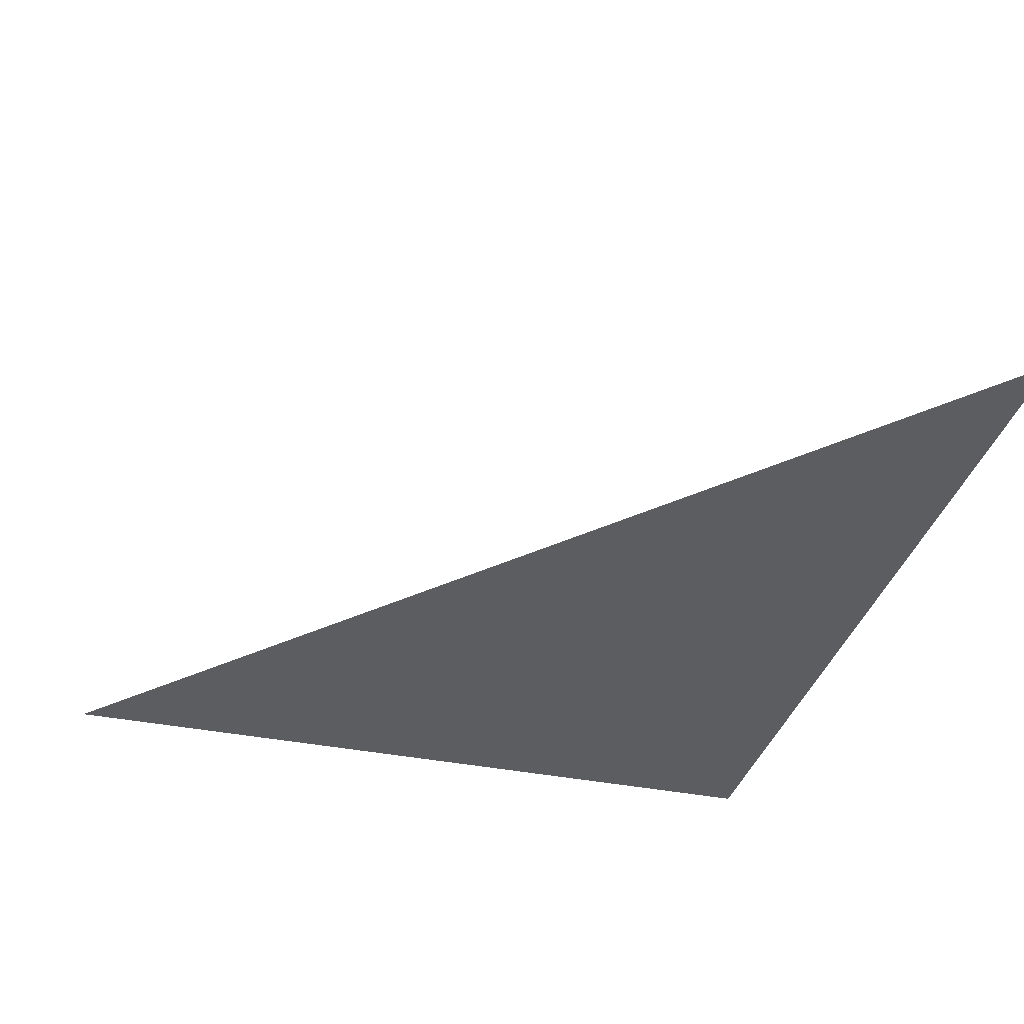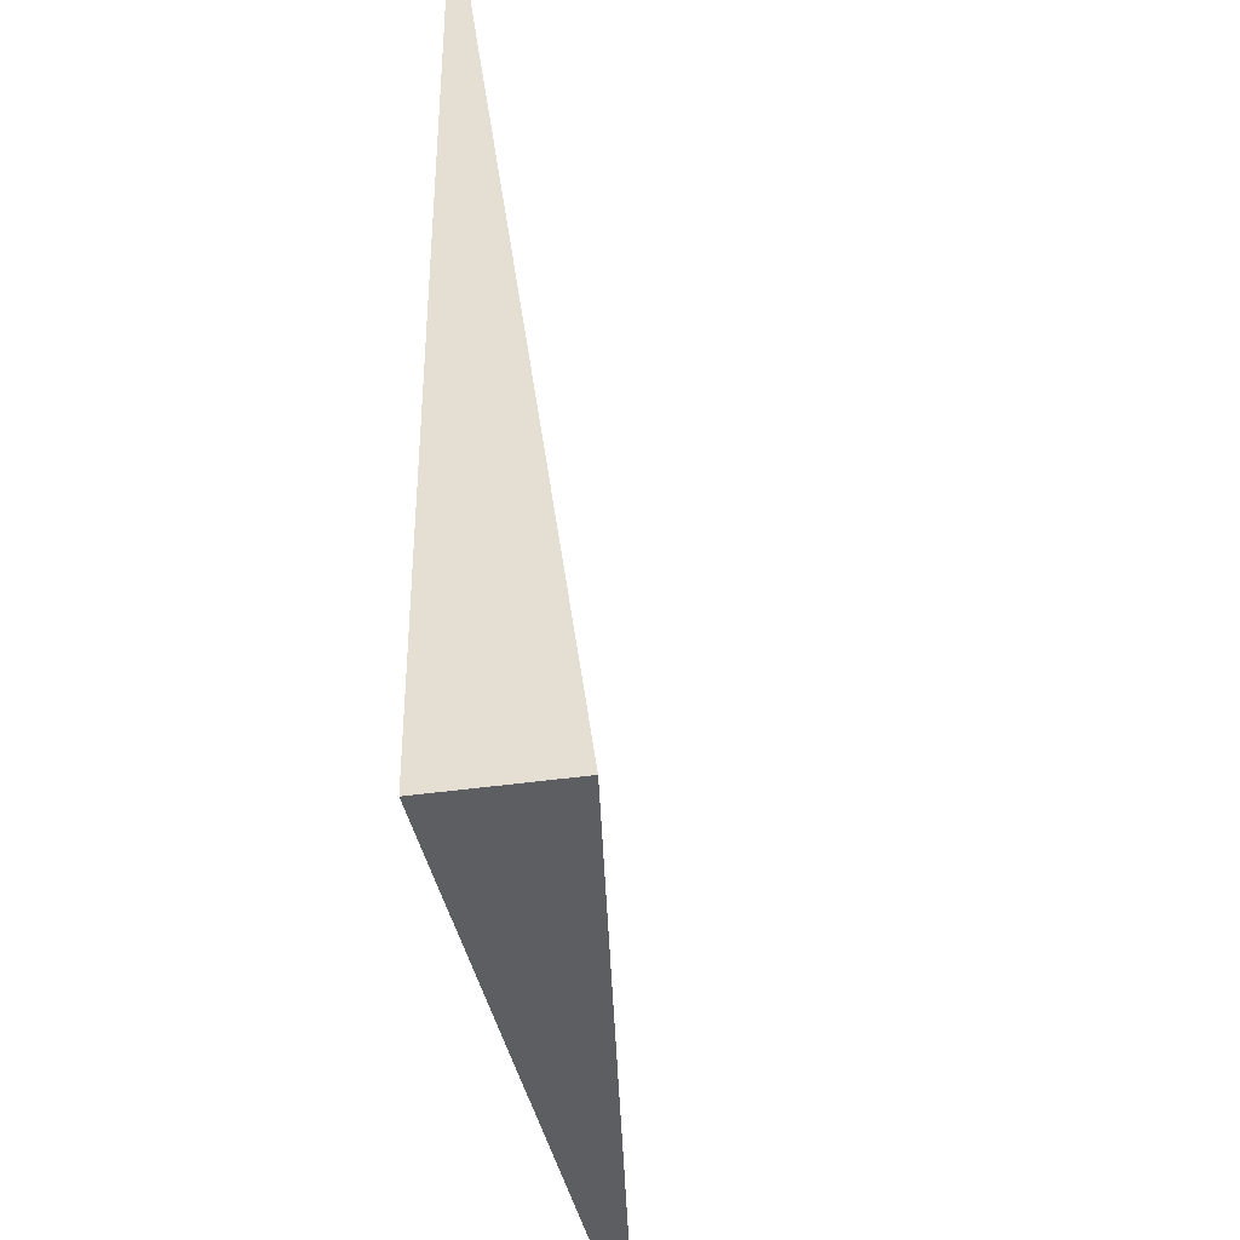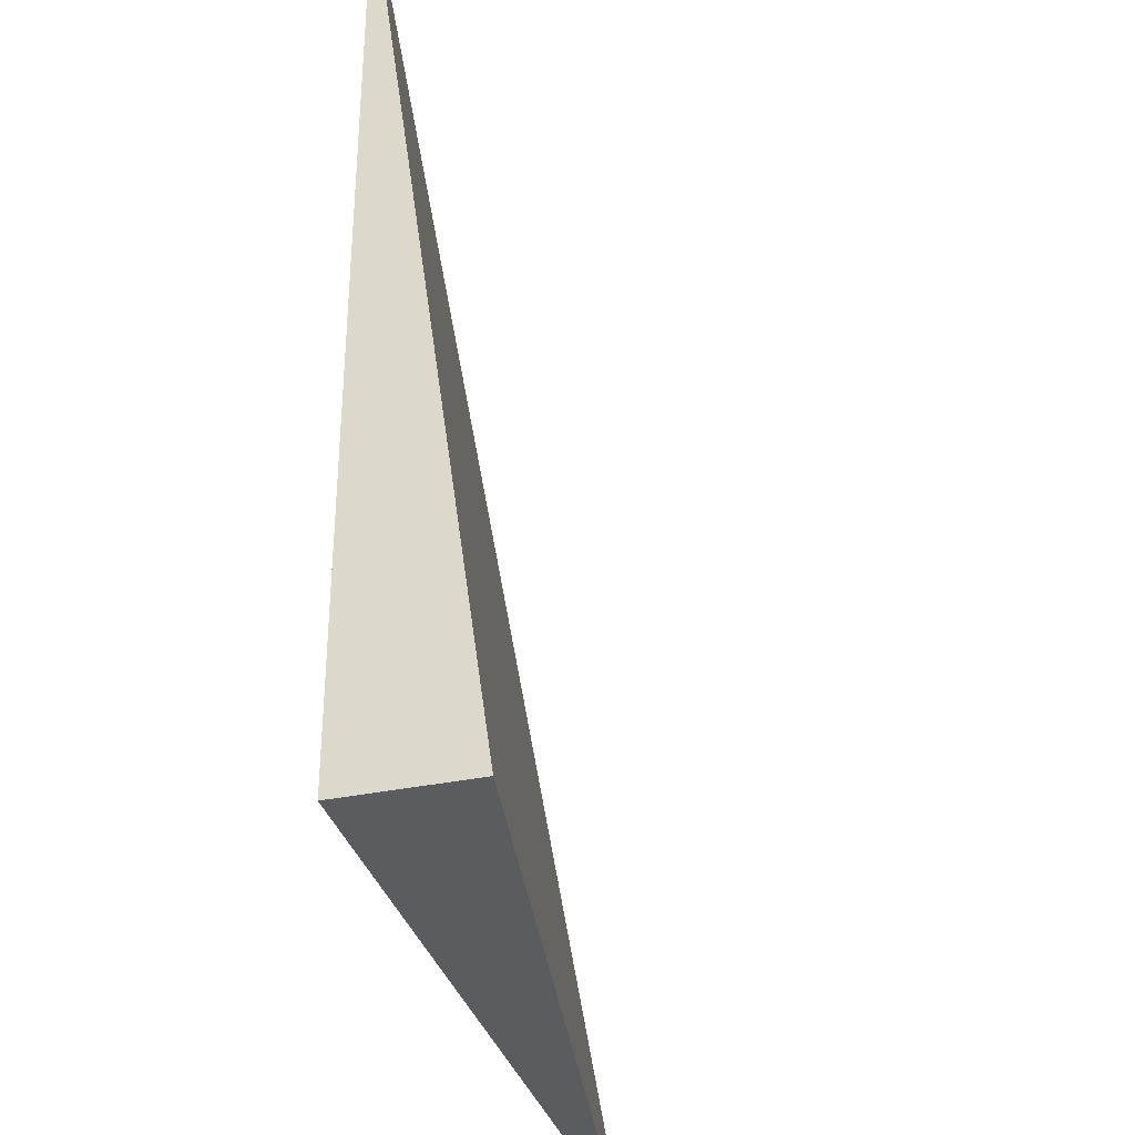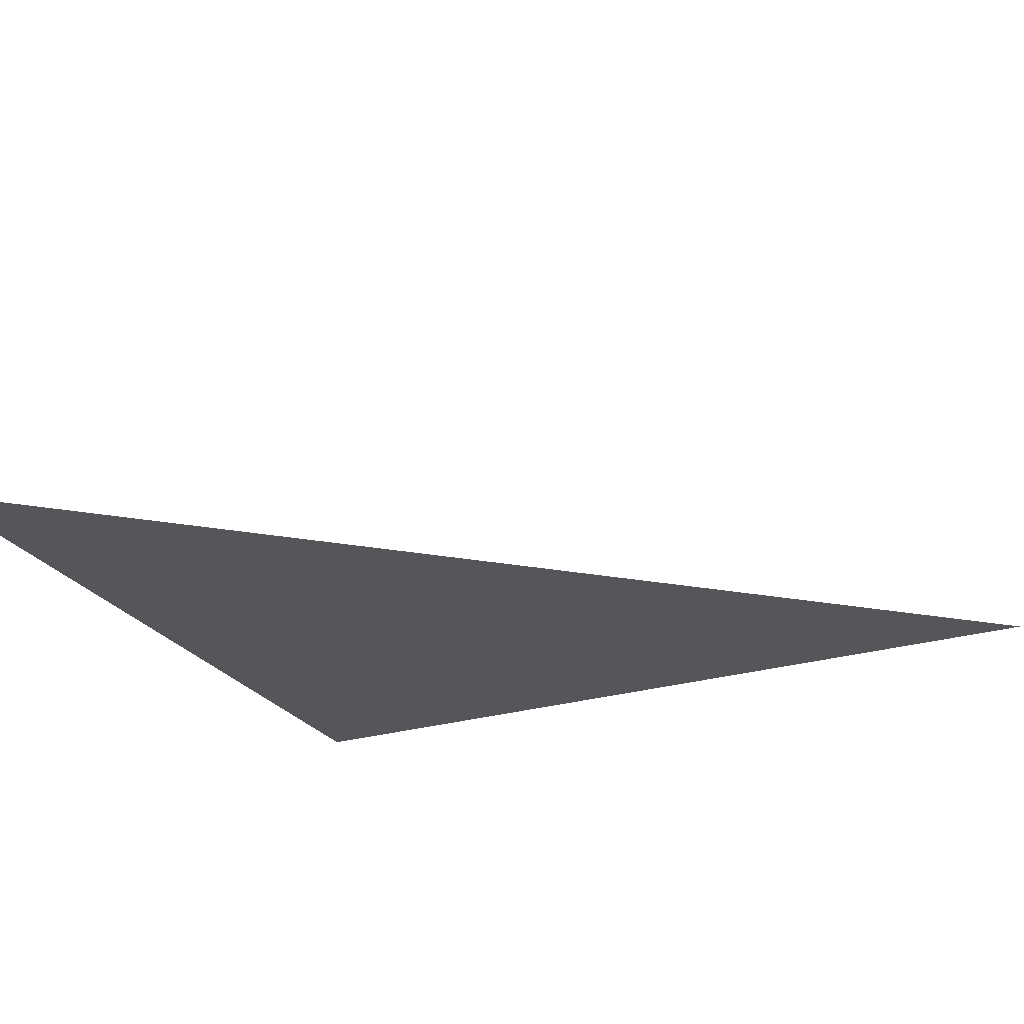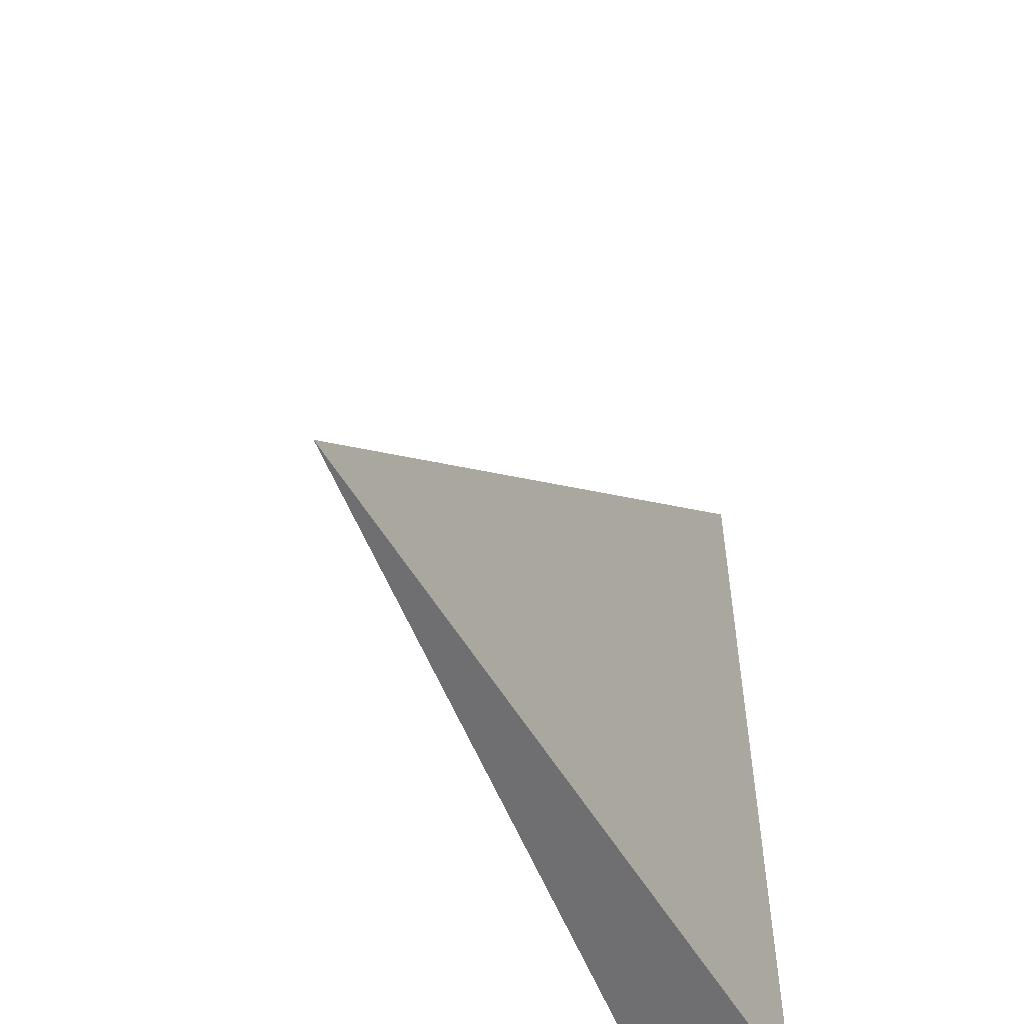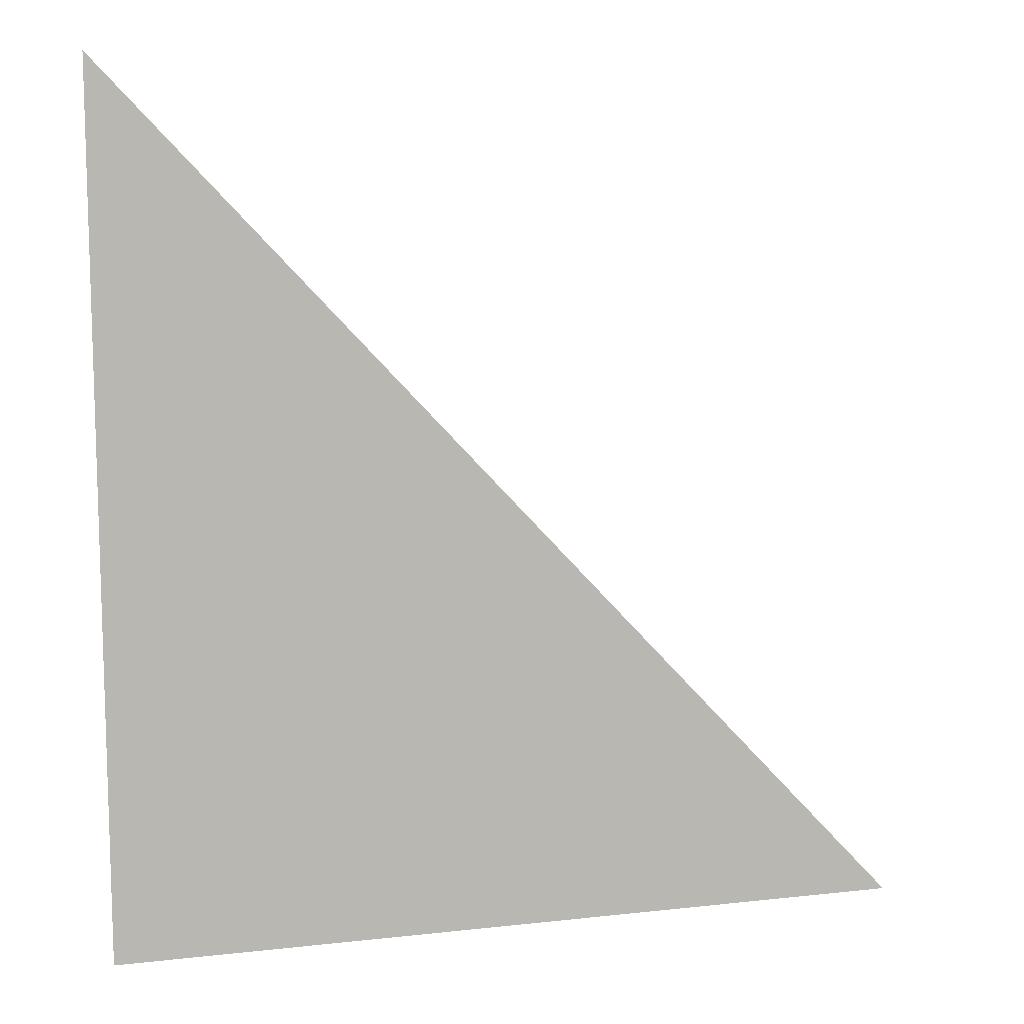
<metadata>
{"format":"obj","ext":"obj","renderer":"f3d","projection":"perspective","resolution":1024,"background":"white","views":[{"elev":-35.5,"azim":164.8,"up":"+Z"},{"elev":-38.6,"azim":-79.4,"up":"+Y"},{"elev":-34.4,"azim":-74.3,"up":"+Y"},{"elev":-25.8,"azim":115.7,"up":"+Z"},{"elev":-54.7,"azim":119.8,"up":"+Y"},{"elev":15.9,"azim":-4.1,"up":"+Y"}]}
</metadata>
<code>
v -0.2886 -0.3188 -0.04439
v 0.8658 -0.3188 -0.04439
v -0.2886 0.9564 -0.04439
v -0.2886 -0.3188 0.1332
v -0.2886 0.3188 -0.04439
v 0.2886 0.3188 -0.04439
v 0.2886 -0.3188 -0.04439
v 0.2886 -0.3188 0.04439
v -0.2886 -0.3188 0.04439
v -0.2886 0.3188 0.04439
v -0.2886 2.776e-17 -0.04439
v -2.776e-17 2.776e-17 -0.04439
v -2.776e-17 -0.3188 -0.04439
v -0.2886 0.6376 -0.04439
v -2.776e-17 0.6376 -0.04439
v -2.776e-17 0.3188 -0.04439
v 0.5772 2.776e-17 -0.04439
v 0.5772 -0.3188 -0.04439
v 0.2886 2.776e-17 -0.04439
v -2.776e-17 -0.3188 3.469e-18
v -0.2886 -0.3188 3.469e-18
v 0.5772 -0.3188 3.469e-18
v 0.2886 -0.3188 3.469e-18
v -2.776e-17 -0.3188 0.08878
v -0.2886 -0.3188 0.08878
v -2.776e-17 -0.3188 0.04439
v -0.2886 0.3188 3.469e-18
v -0.2886 0.6376 3.469e-18
v -0.2886 2.776e-17 3.469e-18
v -0.2886 2.776e-17 0.08878
v -0.2886 2.776e-17 0.04439
v 0.2886 2.776e-17 3.469e-18
v -2.776e-17 0.3188 3.469e-18
v -2.776e-17 2.776e-17 0.04439
v -0.2886 -0.1594 -0.04439
v -0.1443 -0.1594 -0.04439
v -0.1443 -0.3188 -0.04439
v -0.2886 0.1594 -0.04439
v -0.1443 0.1594 -0.04439
v -0.1443 2.776e-17 -0.04439
v 0.1443 -0.1594 -0.04439
v 0.1443 -0.3188 -0.04439
v -2.776e-17 -0.1594 -0.04439
v -0.2886 0.4782 -0.04439
v -0.1443 0.4782 -0.04439
v -0.1443 0.3188 -0.04439
v -0.2886 0.797 -0.04439
v -0.1443 0.797 -0.04439
v -0.1443 0.6376 -0.04439
v 0.1443 0.4782 -0.04439
v 0.1443 0.3188 -0.04439
v -2.776e-17 0.4782 -0.04439
v 0.4329 0.1594 -0.04439
v 0.4329 2.776e-17 -0.04439
v 0.2886 0.1594 -0.04439
v 0.7215 -0.1594 -0.04439
v 0.7215 -0.3188 -0.04439
v 0.5772 -0.1594 -0.04439
v 0.4329 -0.3188 -0.04439
v 0.2886 -0.1594 -0.04439
v 0.4329 -0.1594 -0.04439
v -2.776e-17 0.1594 -0.04439
v 0.1443 0.1594 -0.04439
v 0.1443 2.776e-17 -0.04439
v -0.1443 -0.3188 -0.02219
v -0.2886 -0.3188 -0.02219
v 0.1443 -0.3188 -0.02219
v -2.776e-17 -0.3188 -0.02219
v -0.1443 -0.3188 0.02219
v -0.2886 -0.3188 0.02219
v -0.1443 -0.3188 3.469e-18
v 0.4329 -0.3188 -0.02219
v 0.2886 -0.3188 -0.02219
v 0.7215 -0.3188 -0.02219
v 0.5772 -0.3188 -0.02219
v 0.4329 -0.3188 0.02219
v 0.2886 -0.3188 0.02219
v 0.4329 -0.3188 3.469e-18
v 0.1443 -0.3188 0.06658
v -2.776e-17 -0.3188 0.06658
v 0.1443 -0.3188 0.04439
v -0.1443 -0.3188 0.111
v -0.2886 -0.3188 0.111
v -0.1443 -0.3188 0.08878
v -0.2886 -0.3188 0.06658
v -0.1443 -0.3188 0.04439
v -0.1443 -0.3188 0.06658
v 0.1443 -0.3188 3.469e-18
v 0.1443 -0.3188 0.02219
v -2.776e-17 -0.3188 0.02219
v -0.2886 0.6376 -0.02219
v -0.2886 0.797 -0.02219
v -0.2886 0.3188 -0.02219
v -0.2886 0.4782 -0.02219
v -0.2886 0.3188 0.02219
v -0.2886 0.4782 0.02219
v -0.2886 0.4782 3.469e-18
v -0.2886 2.776e-17 -0.02219
v -0.2886 0.1594 -0.02219
v -0.2886 -0.1594 -0.02219
v -0.2886 -0.1594 0.02219
v -0.2886 -0.1594 3.469e-18
v -0.2886 -0.1594 0.06658
v -0.2886 -0.1594 0.04439
v -0.2886 -0.1594 0.111
v -0.2886 -0.1594 0.08878
v -0.2886 0.1594 0.06658
v -0.2886 0.1594 0.04439
v -0.2886 2.776e-17 0.06658
v -0.2886 0.1594 3.469e-18
v -0.2886 2.776e-17 0.02219
v -0.2886 0.1594 0.02219
v 0.5772 -0.1594 -0.02219
v 0.2886 0.1594 -0.02219
v 0.4329 2.776e-17 -0.02219
v 0.2886 -0.1594 0.02219
v 0.4329 -0.1594 3.469e-18
v -2.776e-17 0.4782 -0.02219
v 0.1443 0.3188 -0.02219
v -0.1443 0.6376 -0.02219
v -0.1443 0.3188 0.02219
v -0.1443 0.4782 3.469e-18
v -0.1443 2.776e-17 0.06658
v -0.1443 0.1594 0.04439
v -0.1443 -0.1594 0.08878
v 0.1443 -0.1594 0.04439
v -2.776e-17 -0.1594 0.06658
v 0.1443 0.1594 3.469e-18
v -2.776e-17 0.1594 0.02219
v 0.1443 2.776e-17 0.02219
f 1 35 37
f 35 11 36
f 36 13 37
f 35 36 37
f 11 38 40
f 38 5 39
f 39 12 40
f 38 39 40
f 12 41 43
f 41 7 42
f 42 13 43
f 41 42 43
f 11 40 36
f 40 12 43
f 43 13 36
f 40 43 36
f 5 44 46
f 44 14 45
f 45 16 46
f 44 45 46
f 14 47 49
f 47 3 48
f 48 15 49
f 47 48 49
f 15 50 52
f 50 6 51
f 51 16 52
f 50 51 52
f 14 49 45
f 49 15 52
f 52 16 45
f 49 52 45
f 6 53 55
f 53 17 54
f 54 19 55
f 53 54 55
f 17 56 58
f 56 2 57
f 57 18 58
f 56 57 58
f 18 59 61
f 59 7 60
f 60 19 61
f 59 60 61
f 17 58 54
f 58 18 61
f 61 19 54
f 58 61 54
f 5 46 39
f 46 16 62
f 62 12 39
f 46 62 39
f 16 51 63
f 51 6 55
f 55 19 63
f 51 55 63
f 19 60 64
f 60 7 41
f 41 12 64
f 60 41 64
f 16 63 62
f 63 19 64
f 64 12 62
f 63 64 62
f 1 37 66
f 37 13 65
f 65 21 66
f 37 65 66
f 13 42 68
f 42 7 67
f 67 20 68
f 42 67 68
f 20 69 71
f 69 9 70
f 70 21 71
f 69 70 71
f 13 68 65
f 68 20 71
f 71 21 65
f 68 71 65
f 7 59 73
f 59 18 72
f 72 23 73
f 59 72 73
f 18 57 75
f 57 2 74
f 74 22 75
f 57 74 75
f 22 76 78
f 76 8 77
f 77 23 78
f 76 77 78
f 18 75 72
f 75 22 78
f 78 23 72
f 75 78 72
f 8 79 81
f 79 24 80
f 80 26 81
f 79 80 81
f 24 82 84
f 82 4 83
f 83 25 84
f 82 83 84
f 25 85 87
f 85 9 86
f 86 26 87
f 85 86 87
f 24 84 80
f 84 25 87
f 87 26 80
f 84 87 80
f 7 73 67
f 73 23 88
f 88 20 67
f 73 88 67
f 23 77 89
f 77 8 81
f 81 26 89
f 77 81 89
f 26 86 90
f 86 9 69
f 69 20 90
f 86 69 90
f 23 89 88
f 89 26 90
f 90 20 88
f 89 90 88
f 3 47 92
f 47 14 91
f 91 28 92
f 47 91 92
f 14 44 94
f 44 5 93
f 93 27 94
f 44 93 94
f 27 95 97
f 95 10 96
f 96 28 97
f 95 96 97
f 14 94 91
f 94 27 97
f 97 28 91
f 94 97 91
f 5 38 99
f 38 11 98
f 98 29 99
f 38 98 99
f 11 35 100
f 35 1 66
f 66 21 100
f 35 66 100
f 21 70 102
f 70 9 101
f 101 29 102
f 70 101 102
f 11 100 98
f 100 21 102
f 102 29 98
f 100 102 98
f 9 85 104
f 85 25 103
f 103 31 104
f 85 103 104
f 25 83 106
f 83 4 105
f 105 30 106
f 83 105 106
f 30 107 109
f 107 10 108
f 108 31 109
f 107 108 109
f 25 106 103
f 106 30 109
f 109 31 103
f 106 109 103
f 5 99 93
f 99 29 110
f 110 27 93
f 99 110 93
f 29 101 111
f 101 9 104
f 104 31 111
f 101 104 111
f 31 108 112
f 108 10 95
f 95 27 112
f 108 95 112
f 29 111 110
f 111 31 112
f 112 27 110
f 111 112 110
f 2 56 74
f 56 17 113
f 113 22 74
f 56 113 74
f 17 53 115
f 53 6 114
f 114 32 115
f 53 114 115
f 32 116 117
f 116 8 76
f 76 22 117
f 116 76 117
f 17 115 113
f 115 32 117
f 117 22 113
f 115 117 113
f 6 50 119
f 50 15 118
f 118 33 119
f 50 118 119
f 15 48 120
f 48 3 92
f 92 28 120
f 48 92 120
f 28 96 122
f 96 10 121
f 121 33 122
f 96 121 122
f 15 120 118
f 120 28 122
f 122 33 118
f 120 122 118
f 10 107 124
f 107 30 123
f 123 34 124
f 107 123 124
f 30 105 125
f 105 4 82
f 82 24 125
f 105 82 125
f 24 79 127
f 79 8 126
f 126 34 127
f 79 126 127
f 30 125 123
f 125 24 127
f 127 34 123
f 125 127 123
f 6 119 114
f 119 33 128
f 128 32 114
f 119 128 114
f 33 121 129
f 121 10 124
f 124 34 129
f 121 124 129
f 34 126 130
f 126 8 116
f 116 32 130
f 126 116 130
f 33 129 128
f 129 34 130
f 130 32 128
f 129 130 128

</code>
